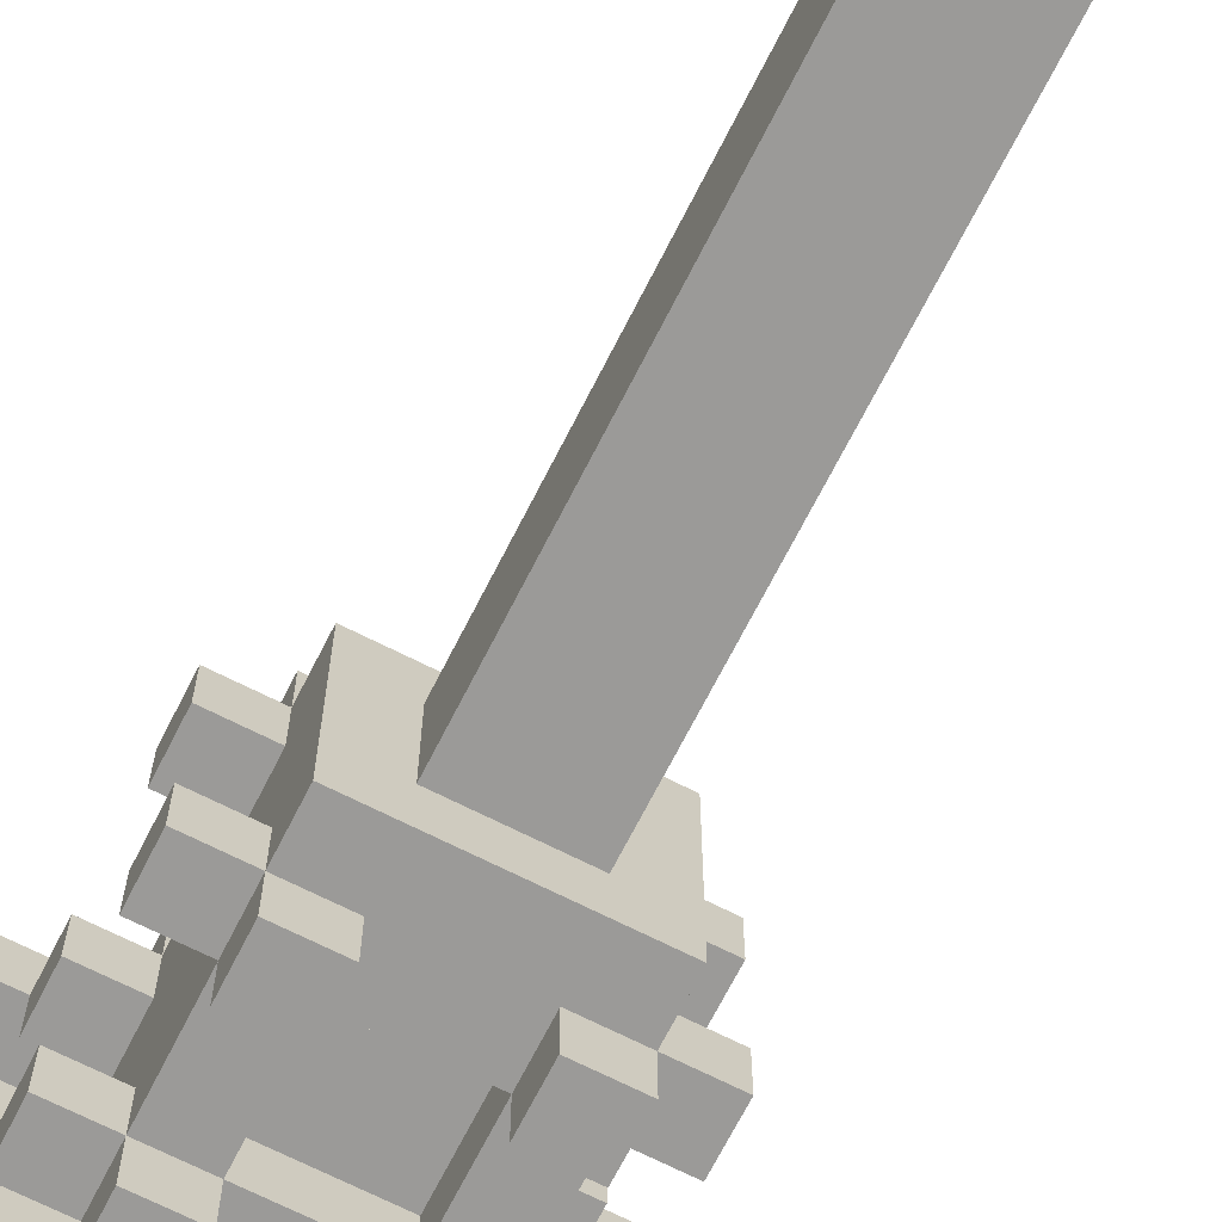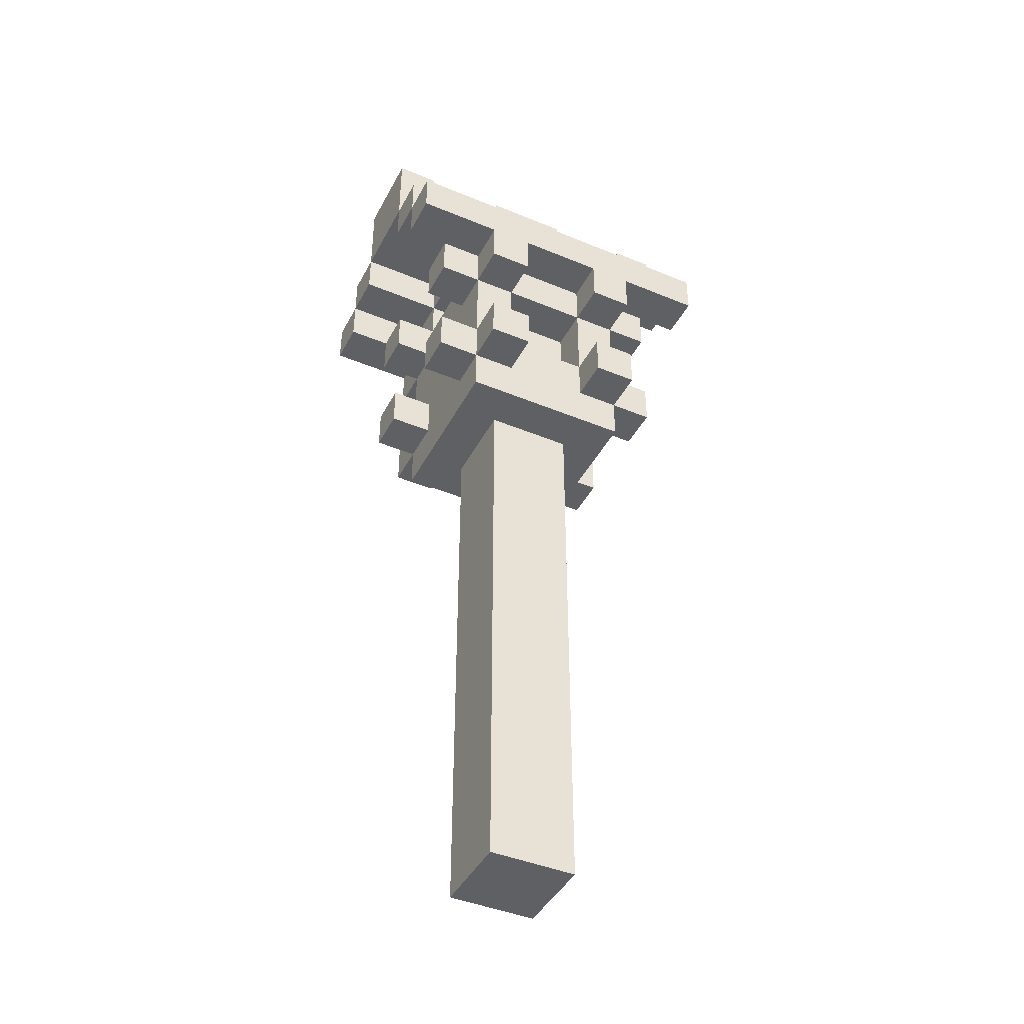
<metadata>
{"format":"obj","ext":"obj","renderer":"f3d","projection":"perspective","resolution":1024,"background":"white","views":[{"elev":-69.3,"azim":-26.9,"up":"+Z"},{"elev":-43.2,"azim":153.8,"up":"+Y"}]}
</metadata>
<code>
g mapkari-18
v -3.5 18 2.5
v -3.5 18 1.5
v -3.5 18 -2.5
v -3.5 18 -3.5
v -3.5 19 2.5
v -3.5 19 1.5
v -3.5 19 0.5
v -3.5 19 -1.5
v -3.5 19 -2.5
v -3.5 19 -3.5
v -3.5 20 1.5
v -3.5 20 0.5
v -3.5 20 -1.5
v -3.5 20 -2.5
v -3.5 22 0.5
v -3.5 22 -1.5
v -2.5 14 1.5
v -2.5 14 0.5
v -2.5 14 -1.5
v -2.5 14 -2.5
v -2.5 15 1.5
v -2.5 15 0.5
v -2.5 15 -1.5
v -2.5 15 -2.5
v -2.5 17 1.5
v -2.5 17 0.5
v -2.5 17 -1.5
v -2.5 17 -2.5
v -2.5 18 1.5
v -2.5 18 0.5
v -2.5 18 -1.5
v -2.5 18 -2.5
v -1.5 13 1.5
v -1.5 13 -2.5
v -1.5 14 2.5
v -1.5 14 1.5
v -1.5 14 0.5
v -1.5 14 -1.5
v -1.5 14 -2.5
v -1.5 14 -3.5
v -1.5 15 2.5
v -1.5 15 1.5
v -1.5 15 0.5
v -1.5 15 -1.5
v -1.5 15 -2.5
v -1.5 15 -3.5
v -1.5 17 2.5
v -1.5 17 1.5
v -1.5 17 0.5
v -1.5 17 -1.5
v -1.5 17 -2.5
v -1.5 17 -3.5
v -1.5 18 2.5
v -1.5 18 1.5
v -1.5 18 0.5
v -1.5 18 -1.5
v -1.5 18 -2.5
v -1.5 18 -3.5
v -1.5 19 1.5
v -1.5 19 0.5
v -1.5 19 -1.5
v -1.5 19 -2.5
v -1.5 20 0.5
v -1.5 20 -1.5
v -0.5 0 0.5
v -0.5 0 -1.5
v -0.5 13 0.5
v -0.5 13 -1.5
v -0.5 21 0.5
v -0.5 21 -1.5
v -0.5 22 0.5
v -0.5 22 -1.5
v 1.5 14 2.5
v 1.5 14 1.5
v 1.5 14 -2.5
v 1.5 14 -3.5
v 1.5 15 2.5
v 1.5 15 1.5
v 1.5 15 0.5
v 1.5 15 -1.5
v 1.5 15 -2.5
v 1.5 15 -3.5
v 1.5 17 2.5
v 1.5 17 1.5
v 1.5 17 0.5
v 1.5 17 -1.5
v 1.5 17 -2.5
v 1.5 17 -3.5
v 1.5 18 2.5
v 1.5 18 1.5
v 1.5 18 0.5
v 1.5 18 -1.5
v 1.5 18 -2.5
v 1.5 18 -3.5
v 1.5 19 1.5
v 1.5 19 0.5
v 1.5 19 -1.5
v 1.5 19 -2.5
v 3.5 21 0.5
v 3.5 21 -1.5
v 3.5 22 0.5
v 3.5 22 -1.5
v -2.5 21 0.5
v -2.5 21 -1.5
v -2.5 22 0.5
v -2.5 22 -1.5
v -0.5 14 2.5
v -0.5 14 1.5
v -0.5 14 -2.5
v -0.5 14 -3.5
v -0.5 15 2.5
v -0.5 15 1.5
v -0.5 15 0.5
v -0.5 15 -1.5
v -0.5 15 -2.5
v -0.5 15 -3.5
v -0.5 17 2.5
v -0.5 17 1.5
v -0.5 17 0.5
v -0.5 17 -1.5
v -0.5 17 -2.5
v -0.5 17 -3.5
v -0.5 18 2.5
v -0.5 18 1.5
v -0.5 18 0.5
v -0.5 18 -1.5
v -0.5 18 -2.5
v -0.5 18 -3.5
v -0.5 19 1.5
v -0.5 19 0.5
v -0.5 19 -1.5
v -0.5 19 -2.5
v 1.5 0 0.5
v 1.5 0 -1.5
v 1.5 13 0.5
v 1.5 13 -1.5
v 1.5 21 0.5
v 1.5 21 -1.5
v 1.5 22 0.5
v 1.5 22 -1.5
v 2.5 13 1.5
v 2.5 13 -2.5
v 2.5 14 2.5
v 2.5 14 1.5
v 2.5 14 0.5
v 2.5 14 -1.5
v 2.5 14 -2.5
v 2.5 14 -3.5
v 2.5 15 2.5
v 2.5 15 1.5
v 2.5 15 0.5
v 2.5 15 -1.5
v 2.5 15 -2.5
v 2.5 15 -3.5
v 2.5 17 2.5
v 2.5 17 1.5
v 2.5 17 0.5
v 2.5 17 -1.5
v 2.5 17 -2.5
v 2.5 17 -3.5
v 2.5 18 2.5
v 2.5 18 1.5
v 2.5 18 0.5
v 2.5 18 -1.5
v 2.5 18 -2.5
v 2.5 18 -3.5
v 2.5 19 1.5
v 2.5 19 0.5
v 2.5 19 -1.5
v 2.5 19 -2.5
v 2.5 20 0.5
v 2.5 20 -1.5
v 3.5 14 1.5
v 3.5 14 0.5
v 3.5 14 -1.5
v 3.5 14 -2.5
v 3.5 15 1.5
v 3.5 15 0.5
v 3.5 15 -1.5
v 3.5 15 -2.5
v 3.5 17 1.5
v 3.5 17 0.5
v 3.5 17 -1.5
v 3.5 17 -2.5
v 3.5 18 1.5
v 3.5 18 0.5
v 3.5 18 -1.5
v 3.5 18 -2.5
v 4.5 18 2.5
v 4.5 18 1.5
v 4.5 18 -2.5
v 4.5 18 -3.5
v 4.5 19 2.5
v 4.5 19 1.5
v 4.5 19 0.5
v 4.5 19 -1.5
v 4.5 19 -2.5
v 4.5 19 -3.5
v 4.5 20 1.5
v 4.5 20 0.5
v 4.5 20 -1.5
v 4.5 20 -2.5
v 4.5 22 0.5
v 4.5 22 -1.5
v -3.5 18 2.5
v -3.5 19 2.5
v -1.5 14 2.5
v -1.5 15 2.5
v -1.5 17 2.5
v -1.5 18 2.5
v -0.5 14 2.5
v -0.5 15 2.5
v -0.5 17 2.5
v -0.5 18 2.5
v 1.5 14 2.5
v 1.5 15 2.5
v 1.5 17 2.5
v 1.5 18 2.5
v 2.5 14 2.5
v 2.5 15 2.5
v 2.5 17 2.5
v 2.5 18 2.5
v 4.5 18 2.5
v 4.5 19 2.5
v -3.5 19 1.5
v -3.5 20 1.5
v -2.5 14 1.5
v -2.5 15 1.5
v -2.5 17 1.5
v -2.5 18 1.5
v -1.5 13 1.5
v -1.5 14 1.5
v -1.5 15 1.5
v -1.5 17 1.5
v -1.5 18 1.5
v -0.5 14 1.5
v -0.5 15 1.5
v -0.5 17 1.5
v -0.5 18 1.5
v 1.5 14 1.5
v 1.5 15 1.5
v 1.5 17 1.5
v 1.5 18 1.5
v 2.5 13 1.5
v 2.5 14 1.5
v 2.5 15 1.5
v 2.5 17 1.5
v 2.5 18 1.5
v 3.5 14 1.5
v 3.5 15 1.5
v 3.5 17 1.5
v 3.5 18 1.5
v 4.5 19 1.5
v 4.5 20 1.5
v -3.5 20 0.5
v -3.5 22 0.5
v -2.5 21 0.5
v -2.5 22 0.5
v -0.5 0 0.5
v -0.5 13 0.5
v -0.5 15 0.5
v -0.5 17 0.5
v -0.5 21 0.5
v -0.5 22 0.5
v 1.5 0 0.5
v 1.5 13 0.5
v 1.5 15 0.5
v 1.5 17 0.5
v 1.5 21 0.5
v 1.5 22 0.5
v 3.5 21 0.5
v 3.5 22 0.5
v 4.5 20 0.5
v 4.5 22 0.5
v -3.5 19 -1.5
v -3.5 20 -1.5
v -2.5 14 -1.5
v -2.5 15 -1.5
v -2.5 17 -1.5
v -2.5 18 -1.5
v -1.5 14 -1.5
v -1.5 15 -1.5
v -1.5 17 -1.5
v -1.5 18 -1.5
v -1.5 19 -1.5
v -1.5 20 -1.5
v -0.5 17 -1.5
v -0.5 18 -1.5
v -0.5 19 -1.5
v 1.5 17 -1.5
v 1.5 18 -1.5
v 1.5 19 -1.5
v 2.5 14 -1.5
v 2.5 15 -1.5
v 2.5 17 -1.5
v 2.5 18 -1.5
v 2.5 19 -1.5
v 2.5 20 -1.5
v 3.5 14 -1.5
v 3.5 15 -1.5
v 3.5 17 -1.5
v 3.5 18 -1.5
v 4.5 19 -1.5
v 4.5 20 -1.5
v -3.5 18 -2.5
v -3.5 19 -2.5
v -2.5 18 -2.5
v -1.5 18 -2.5
v -1.5 19 -2.5
v -0.5 18 -2.5
v -0.5 19 -2.5
v 1.5 18 -2.5
v 1.5 19 -2.5
v 2.5 18 -2.5
v 2.5 19 -2.5
v 3.5 18 -2.5
v 4.5 18 -2.5
v 4.5 19 -2.5
v -3.5 18 1.5
v -3.5 19 1.5
v -2.5 18 1.5
v -1.5 18 1.5
v -1.5 19 1.5
v -0.5 18 1.5
v -0.5 19 1.5
v 1.5 18 1.5
v 1.5 19 1.5
v 2.5 18 1.5
v 2.5 19 1.5
v 3.5 18 1.5
v 4.5 18 1.5
v 4.5 19 1.5
v -3.5 19 0.5
v -3.5 20 0.5
v -2.5 14 0.5
v -2.5 15 0.5
v -2.5 17 0.5
v -2.5 18 0.5
v -1.5 14 0.5
v -1.5 15 0.5
v -1.5 17 0.5
v -1.5 18 0.5
v -1.5 19 0.5
v -1.5 20 0.5
v -0.5 17 0.5
v -0.5 18 0.5
v -0.5 19 0.5
v 1.5 17 0.5
v 1.5 18 0.5
v 1.5 19 0.5
v 2.5 14 0.5
v 2.5 15 0.5
v 2.5 17 0.5
v 2.5 18 0.5
v 2.5 19 0.5
v 2.5 20 0.5
v 3.5 14 0.5
v 3.5 15 0.5
v 3.5 17 0.5
v 3.5 18 0.5
v 4.5 19 0.5
v 4.5 20 0.5
v -3.5 20 -1.5
v -3.5 22 -1.5
v -2.5 21 -1.5
v -2.5 22 -1.5
v -0.5 0 -1.5
v -0.5 13 -1.5
v -0.5 15 -1.5
v -0.5 17 -1.5
v -0.5 21 -1.5
v -0.5 22 -1.5
v 1.5 0 -1.5
v 1.5 13 -1.5
v 1.5 15 -1.5
v 1.5 17 -1.5
v 1.5 21 -1.5
v 1.5 22 -1.5
v 3.5 21 -1.5
v 3.5 22 -1.5
v 4.5 20 -1.5
v 4.5 22 -1.5
v -3.5 19 -2.5
v -3.5 20 -2.5
v -2.5 14 -2.5
v -2.5 15 -2.5
v -2.5 17 -2.5
v -2.5 18 -2.5
v -1.5 13 -2.5
v -1.5 14 -2.5
v -1.5 15 -2.5
v -1.5 17 -2.5
v -1.5 18 -2.5
v -0.5 14 -2.5
v -0.5 15 -2.5
v -0.5 17 -2.5
v -0.5 18 -2.5
v 1.5 14 -2.5
v 1.5 15 -2.5
v 1.5 17 -2.5
v 1.5 18 -2.5
v 2.5 13 -2.5
v 2.5 14 -2.5
v 2.5 15 -2.5
v 2.5 17 -2.5
v 2.5 18 -2.5
v 3.5 14 -2.5
v 3.5 15 -2.5
v 3.5 17 -2.5
v 3.5 18 -2.5
v 4.5 19 -2.5
v 4.5 20 -2.5
v -3.5 18 -3.5
v -3.5 19 -3.5
v -1.5 14 -3.5
v -1.5 15 -3.5
v -1.5 17 -3.5
v -1.5 18 -3.5
v -0.5 14 -3.5
v -0.5 15 -3.5
v -0.5 17 -3.5
v -0.5 18 -3.5
v 1.5 14 -3.5
v 1.5 15 -3.5
v 1.5 17 -3.5
v 1.5 18 -3.5
v 2.5 14 -3.5
v 2.5 15 -3.5
v 2.5 17 -3.5
v 2.5 18 -3.5
v 4.5 18 -3.5
v 4.5 19 -3.5
v -0.5 0 0.5
v 1.5 0 0.5
v -0.5 0 -1.5
v 1.5 0 -1.5
v -1.5 13 1.5
v 2.5 13 1.5
v -0.5 13 0.5
v 1.5 13 0.5
v -0.5 13 -1.5
v 1.5 13 -1.5
v -1.5 13 -2.5
v 2.5 13 -2.5
v -1.5 14 2.5
v -0.5 14 2.5
v 1.5 14 2.5
v 2.5 14 2.5
v -2.5 14 1.5
v -1.5 14 1.5
v -0.5 14 1.5
v 1.5 14 1.5
v 2.5 14 1.5
v 3.5 14 1.5
v -2.5 14 0.5
v -1.5 14 0.5
v 2.5 14 0.5
v 3.5 14 0.5
v -2.5 14 -1.5
v -1.5 14 -1.5
v 2.5 14 -1.5
v 3.5 14 -1.5
v -2.5 14 -2.5
v -1.5 14 -2.5
v -0.5 14 -2.5
v 1.5 14 -2.5
v 2.5 14 -2.5
v 3.5 14 -2.5
v -1.5 14 -3.5
v -0.5 14 -3.5
v 1.5 14 -3.5
v 2.5 14 -3.5
v -1.5 17 2.5
v -0.5 17 2.5
v 1.5 17 2.5
v 2.5 17 2.5
v -2.5 17 1.5
v -1.5 17 1.5
v -0.5 17 1.5
v 1.5 17 1.5
v 2.5 17 1.5
v 3.5 17 1.5
v -2.5 17 0.5
v -1.5 17 0.5
v -0.5 17 0.5
v 1.5 17 0.5
v 2.5 17 0.5
v 3.5 17 0.5
v -2.5 17 -1.5
v -1.5 17 -1.5
v -0.5 17 -1.5
v 1.5 17 -1.5
v 2.5 17 -1.5
v 3.5 17 -1.5
v -2.5 17 -2.5
v -1.5 17 -2.5
v -0.5 17 -2.5
v 1.5 17 -2.5
v 2.5 17 -2.5
v 3.5 17 -2.5
v -1.5 17 -3.5
v -0.5 17 -3.5
v 1.5 17 -3.5
v 2.5 17 -3.5
v -3.5 18 2.5
v -1.5 18 2.5
v -0.5 18 2.5
v 1.5 18 2.5
v 2.5 18 2.5
v 4.5 18 2.5
v -3.5 18 1.5
v -2.5 18 1.5
v -1.5 18 1.5
v -0.5 18 1.5
v 1.5 18 1.5
v 2.5 18 1.5
v 3.5 18 1.5
v 4.5 18 1.5
v -3.5 18 -2.5
v -2.5 18 -2.5
v -1.5 18 -2.5
v -0.5 18 -2.5
v 1.5 18 -2.5
v 2.5 18 -2.5
v 3.5 18 -2.5
v 4.5 18 -2.5
v -3.5 18 -3.5
v -1.5 18 -3.5
v -0.5 18 -3.5
v 1.5 18 -3.5
v 2.5 18 -3.5
v 4.5 18 -3.5
v -3.5 19 1.5
v -1.5 19 1.5
v -0.5 19 1.5
v 1.5 19 1.5
v 2.5 19 1.5
v 4.5 19 1.5
v -3.5 19 0.5
v -1.5 19 0.5
v -0.5 19 0.5
v 1.5 19 0.5
v 2.5 19 0.5
v 4.5 19 0.5
v -3.5 19 -1.5
v -1.5 19 -1.5
v -0.5 19 -1.5
v 1.5 19 -1.5
v 2.5 19 -1.5
v 4.5 19 -1.5
v -3.5 19 -2.5
v -1.5 19 -2.5
v -0.5 19 -2.5
v 1.5 19 -2.5
v 2.5 19 -2.5
v 4.5 19 -2.5
v -3.5 20 0.5
v -1.5 20 0.5
v 2.5 20 0.5
v 4.5 20 0.5
v -3.5 20 -1.5
v -1.5 20 -1.5
v 2.5 20 -1.5
v 4.5 20 -1.5
v -1.5 15 2.5
v -0.5 15 2.5
v 1.5 15 2.5
v 2.5 15 2.5
v -2.5 15 1.5
v -1.5 15 1.5
v -0.5 15 1.5
v 1.5 15 1.5
v 2.5 15 1.5
v 3.5 15 1.5
v -2.5 15 0.5
v -1.5 15 0.5
v -0.5 15 0.5
v 1.5 15 0.5
v 2.5 15 0.5
v 3.5 15 0.5
v -2.5 15 -1.5
v -1.5 15 -1.5
v -0.5 15 -1.5
v 1.5 15 -1.5
v 2.5 15 -1.5
v 3.5 15 -1.5
v -2.5 15 -2.5
v -1.5 15 -2.5
v -0.5 15 -2.5
v 1.5 15 -2.5
v 2.5 15 -2.5
v 3.5 15 -2.5
v -1.5 15 -3.5
v -0.5 15 -3.5
v 1.5 15 -3.5
v 2.5 15 -3.5
v -0.5 17 0.5
v 1.5 17 0.5
v -0.5 17 -1.5
v 1.5 17 -1.5
v -2.5 18 1.5
v -1.5 18 1.5
v -0.5 18 1.5
v 1.5 18 1.5
v 2.5 18 1.5
v 3.5 18 1.5
v -2.5 18 0.5
v -1.5 18 0.5
v -0.5 18 0.5
v 1.5 18 0.5
v 2.5 18 0.5
v 3.5 18 0.5
v -2.5 18 -1.5
v -1.5 18 -1.5
v -0.5 18 -1.5
v 1.5 18 -1.5
v 2.5 18 -1.5
v 3.5 18 -1.5
v -2.5 18 -2.5
v -1.5 18 -2.5
v -0.5 18 -2.5
v 1.5 18 -2.5
v 2.5 18 -2.5
v 3.5 18 -2.5
v -3.5 19 2.5
v 4.5 19 2.5
v -3.5 19 1.5
v 4.5 19 1.5
v -3.5 19 -2.5
v 4.5 19 -2.5
v -3.5 19 -3.5
v 4.5 19 -3.5
v -3.5 20 1.5
v 4.5 20 1.5
v -3.5 20 0.5
v 4.5 20 0.5
v -3.5 20 -1.5
v 4.5 20 -1.5
v -3.5 20 -2.5
v 4.5 20 -2.5
v -2.5 21 0.5
v -0.5 21 0.5
v 1.5 21 0.5
v 3.5 21 0.5
v -2.5 21 -1.5
v -0.5 21 -1.5
v 1.5 21 -1.5
v 3.5 21 -1.5
v -3.5 22 0.5
v -2.5 22 0.5
v -0.5 22 0.5
v 1.5 22 0.5
v 3.5 22 0.5
v 4.5 22 0.5
v -3.5 22 -1.5
v -2.5 22 -1.5
v -0.5 22 -1.5
v 1.5 22 -1.5
v 3.5 22 -1.5
v 4.5 22 -1.5
f 5 2 1
f 6 2 5
f 9 4 3
f 10 4 9
f 11 7 6
f 12 7 11
f 13 9 8
f 14 9 13
f 15 13 12
f 16 13 15
f 21 18 17
f 22 18 21
f 23 20 19
f 24 20 23
f 29 26 25
f 30 26 29
f 31 28 27
f 32 28 31
f 36 34 33
f 37 34 36
f 38 34 37
f 39 34 38
f 41 36 35
f 42 36 41
f 43 38 37
f 44 38 43
f 45 40 39
f 46 40 45
f 48 43 42
f 49 44 43
f 49 43 48
f 50 45 44
f 50 44 49
f 51 45 50
f 53 48 47
f 54 48 53
f 55 50 49
f 56 50 55
f 57 52 51
f 58 52 57
f 59 55 54
f 60 55 59
f 61 57 56
f 62 57 61
f 63 61 60
f 64 61 63
f 67 66 65
f 68 66 67
f 71 70 69
f 72 70 71
f 77 74 73
f 78 74 77
f 81 76 75
f 82 76 81
f 84 79 78
f 85 79 84
f 86 81 80
f 87 81 86
f 89 84 83
f 90 84 89
f 91 86 85
f 92 86 91
f 93 88 87
f 94 88 93
f 95 91 90
f 96 91 95
f 97 93 92
f 98 93 97
f 101 100 99
f 102 100 101
f 103 104 105
f 105 104 106
f 107 108 111
f 111 108 112
f 109 110 115
f 115 110 116
f 112 113 118
f 118 113 119
f 114 115 120
f 120 115 121
f 117 118 123
f 123 118 124
f 119 120 125
f 125 120 126
f 121 122 127
f 127 122 128
f 124 125 129
f 129 125 130
f 126 127 131
f 131 127 132
f 133 134 135
f 135 134 136
f 137 138 139
f 139 138 140
f 141 142 144
f 144 142 145
f 145 142 146
f 146 142 147
f 143 144 149
f 149 144 150
f 145 146 151
f 151 146 152
f 147 148 153
f 153 148 154
f 150 151 156
f 151 152 157
f 156 151 157
f 152 153 158
f 157 152 158
f 158 153 159
f 155 156 161
f 161 156 162
f 157 158 163
f 163 158 164
f 159 160 165
f 165 160 166
f 162 163 167
f 167 163 168
f 164 165 169
f 169 165 170
f 168 169 171
f 171 169 172
f 173 174 177
f 177 174 178
f 175 176 179
f 179 176 180
f 181 182 185
f 185 182 186
f 183 184 187
f 187 184 188
f 189 190 193
f 193 190 194
f 191 192 197
f 197 192 198
f 194 195 199
f 199 195 200
f 196 197 201
f 201 197 202
f 200 201 203
f 203 201 204
f 210 206 205
f 211 208 207
f 212 208 211
f 213 210 209
f 214 206 210
f 214 210 213
f 218 206 214
f 219 216 215
f 220 216 219
f 221 218 217
f 222 206 218
f 222 218 221
f 223 206 222
f 224 206 223
f 232 228 227
f 233 228 232
f 234 230 229
f 235 230 234
f 236 232 231
f 237 234 233
f 238 234 237
f 240 236 231
f 240 237 236
f 241 237 240
f 242 239 238
f 243 239 242
f 244 240 231
f 245 240 244
f 246 242 241
f 247 242 246
f 249 246 245
f 250 246 249
f 251 248 247
f 252 248 251
f 253 226 225
f 254 226 253
f 257 256 255
f 258 256 257
f 263 257 255
f 265 260 259
f 266 260 265
f 267 262 261
f 268 262 267
f 269 264 263
f 269 263 255
f 270 264 269
f 271 269 255
f 273 271 255
f 273 272 271
f 274 272 273
f 281 278 277
f 282 278 281
f 283 280 279
f 284 280 283
f 285 276 275
f 286 276 285
f 288 285 284
f 289 285 288
f 290 288 287
f 291 288 290
f 296 292 291
f 297 292 296
f 299 294 293
f 300 294 299
f 301 296 295
f 302 296 301
f 303 298 297
f 304 298 303
f 307 306 305
f 308 306 307
f 309 306 308
f 312 311 310
f 313 311 312
f 316 315 314
f 317 315 316
f 318 315 317
f 319 320 321
f 321 320 322
f 322 320 323
f 324 325 326
f 326 325 327
f 328 329 330
f 330 329 331
f 331 329 332
f 335 336 339
f 339 336 340
f 337 338 341
f 341 338 342
f 333 334 343
f 343 334 344
f 342 343 346
f 346 343 347
f 345 346 348
f 348 346 349
f 349 350 354
f 354 350 355
f 351 352 357
f 357 352 358
f 353 354 359
f 359 354 360
f 355 356 361
f 361 356 362
f 363 364 365
f 365 364 366
f 363 365 371
f 367 368 373
f 373 368 374
f 369 370 375
f 375 370 376
f 371 372 377
f 363 371 377
f 377 372 378
f 363 377 379
f 363 379 381
f 379 380 381
f 381 380 382
f 385 386 390
f 390 386 391
f 387 388 392
f 392 388 393
f 389 390 394
f 391 392 395
f 395 392 396
f 389 394 398
f 394 395 398
f 398 395 399
f 396 397 400
f 400 397 401
f 389 398 402
f 402 398 403
f 399 400 404
f 404 400 405
f 403 404 407
f 407 404 408
f 405 406 409
f 409 406 410
f 383 384 411
f 411 384 412
f 413 414 418
f 415 416 419
f 419 416 420
f 417 418 421
f 418 414 422
f 421 418 422
f 422 414 426
f 423 424 427
f 427 424 428
f 425 426 429
f 426 414 430
f 429 426 430
f 430 414 431
f 431 414 432
f 435 434 433
f 436 434 435
f 439 438 437
f 440 438 439
f 441 439 437
f 442 438 440
f 443 441 437
f 443 442 441
f 444 438 442
f 444 442 443
f 450 446 445
f 451 446 450
f 452 448 447
f 453 448 452
f 455 450 449
f 456 450 455
f 457 454 453
f 458 454 457
f 463 460 459
f 464 460 463
f 467 462 461
f 468 462 467
f 469 465 464
f 470 465 469
f 471 467 466
f 472 467 471
f 478 474 473
f 479 474 478
f 480 476 475
f 481 476 480
f 483 478 477
f 484 478 483
f 485 480 479
f 486 480 485
f 487 482 481
f 488 482 487
f 495 490 489
f 496 490 495
f 497 492 491
f 498 492 497
f 499 494 493
f 500 494 499
f 501 497 496
f 502 497 501
f 503 499 498
f 504 499 503
f 511 506 505
f 512 506 511
f 513 506 512
f 514 508 507
f 515 508 514
f 516 510 509
f 517 510 516
f 518 510 517
f 527 520 519
f 527 521 520
f 528 521 527
f 529 523 522
f 530 523 529
f 531 526 525
f 531 525 524
f 532 526 531
f 539 534 533
f 540 534 539
f 541 536 535
f 542 536 541
f 543 538 537
f 544 538 543
f 546 542 541
f 546 543 542
f 546 541 540
f 547 543 546
f 548 543 547
f 549 543 548
f 551 546 545
f 552 546 551
f 553 548 547
f 554 548 553
f 555 550 549
f 556 550 555
f 561 558 557
f 562 558 561
f 563 560 559
f 564 560 563
f 565 566 570
f 570 566 571
f 567 568 572
f 572 568 573
f 569 570 575
f 575 570 576
f 571 572 577
f 577 572 578
f 573 574 579
f 579 574 580
f 581 582 587
f 587 582 588
f 583 584 589
f 589 584 590
f 585 586 591
f 591 586 592
f 588 589 593
f 593 589 594
f 590 591 595
f 595 591 596
f 597 598 599
f 599 598 600
f 601 602 607
f 607 602 608
f 603 604 609
f 609 604 610
f 605 606 611
f 611 606 612
f 608 609 614
f 614 609 615
f 610 611 616
f 616 611 617
f 613 614 619
f 619 614 620
f 615 616 621
f 621 616 622
f 617 618 623
f 623 618 624
f 625 626 627
f 627 626 628
f 629 630 631
f 631 630 632
f 633 634 635
f 635 634 636
f 637 638 639
f 639 638 640
f 641 642 645
f 645 642 646
f 643 644 647
f 647 644 648
f 649 650 655
f 655 650 656
f 651 652 657
f 657 652 658
f 653 654 659
f 659 654 660

</code>
